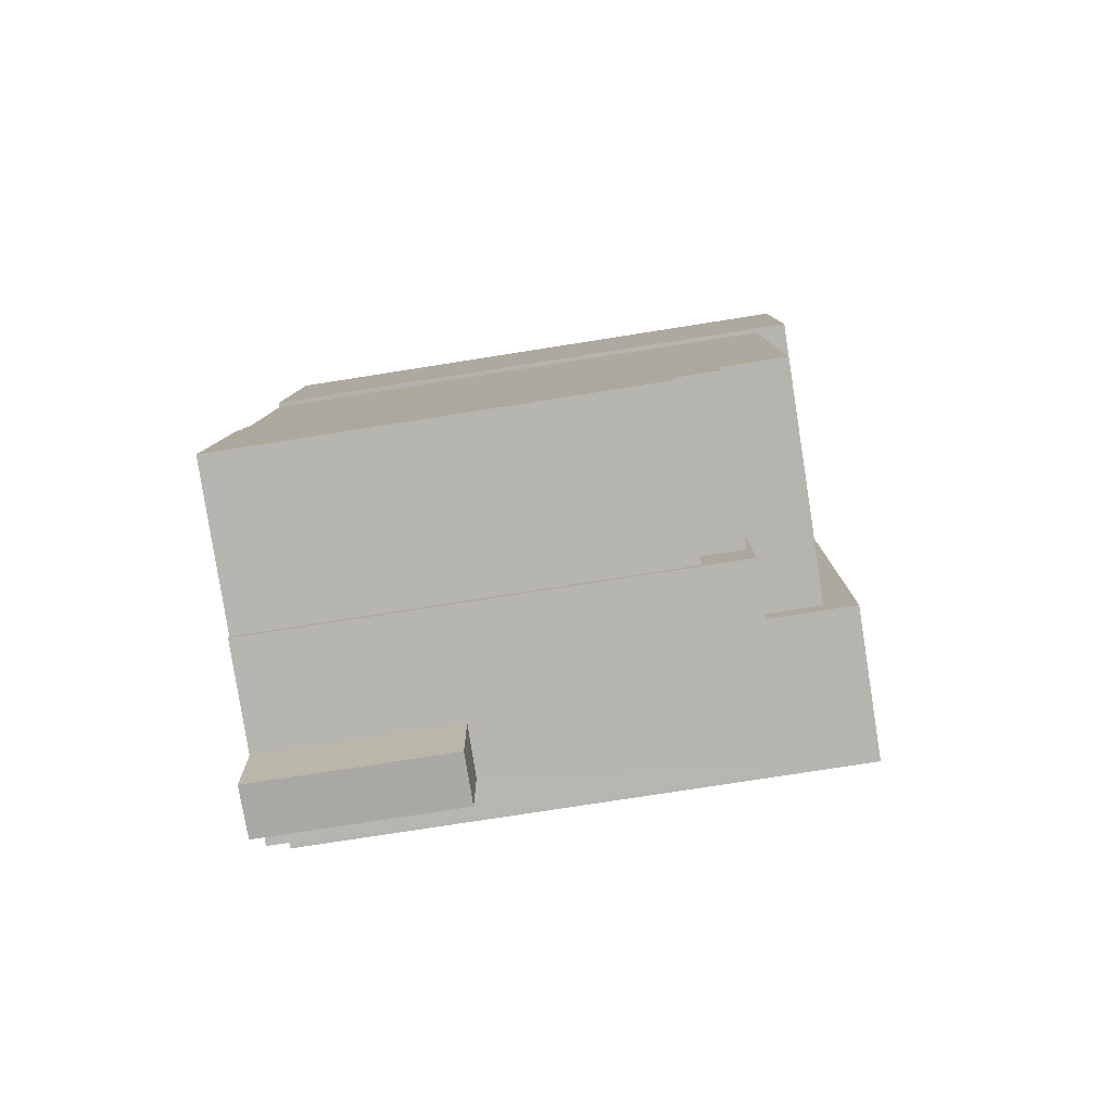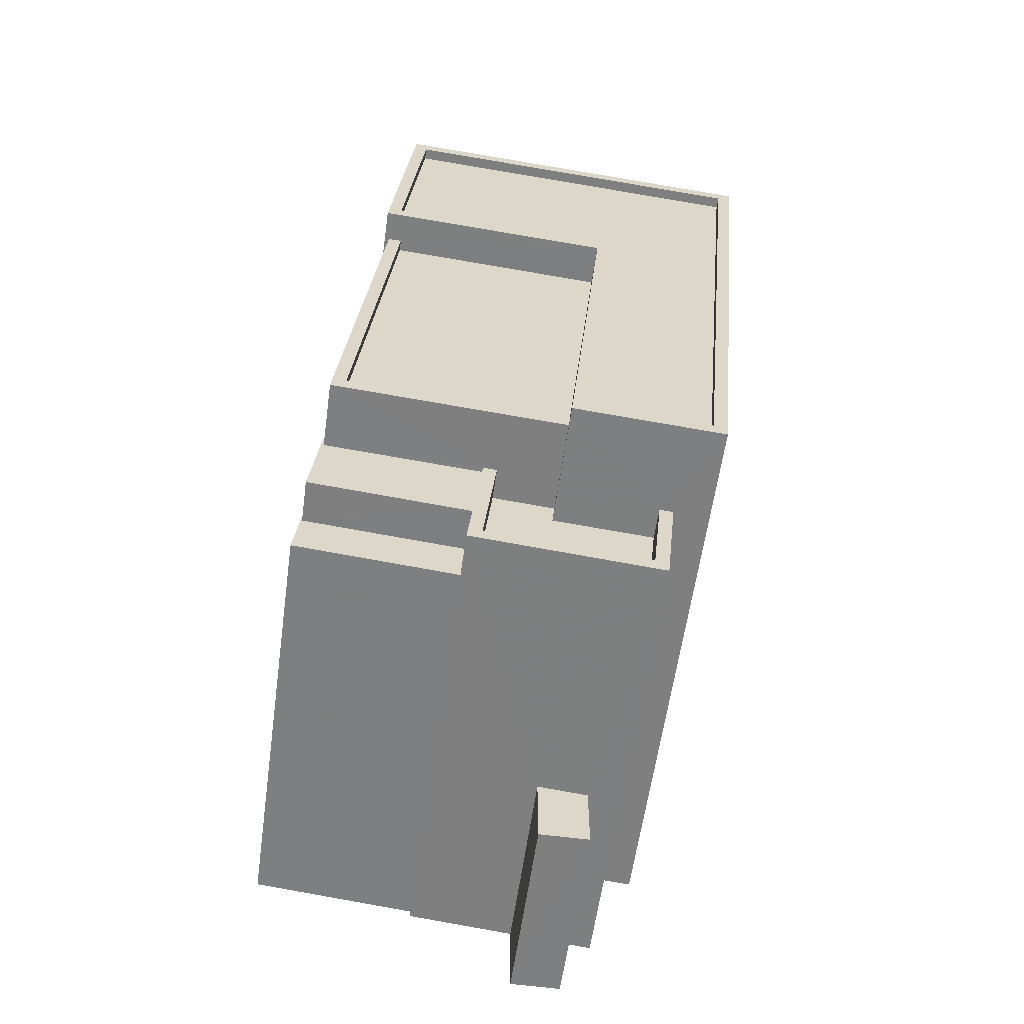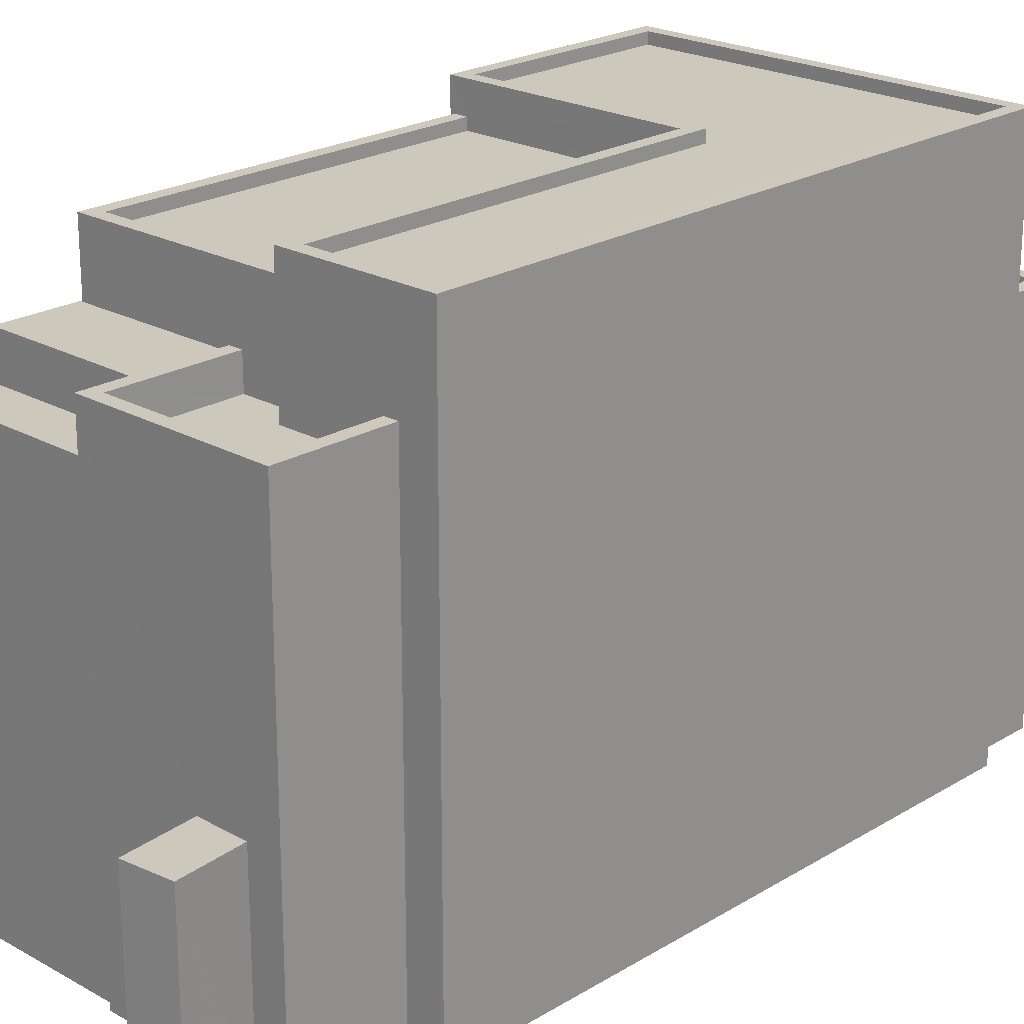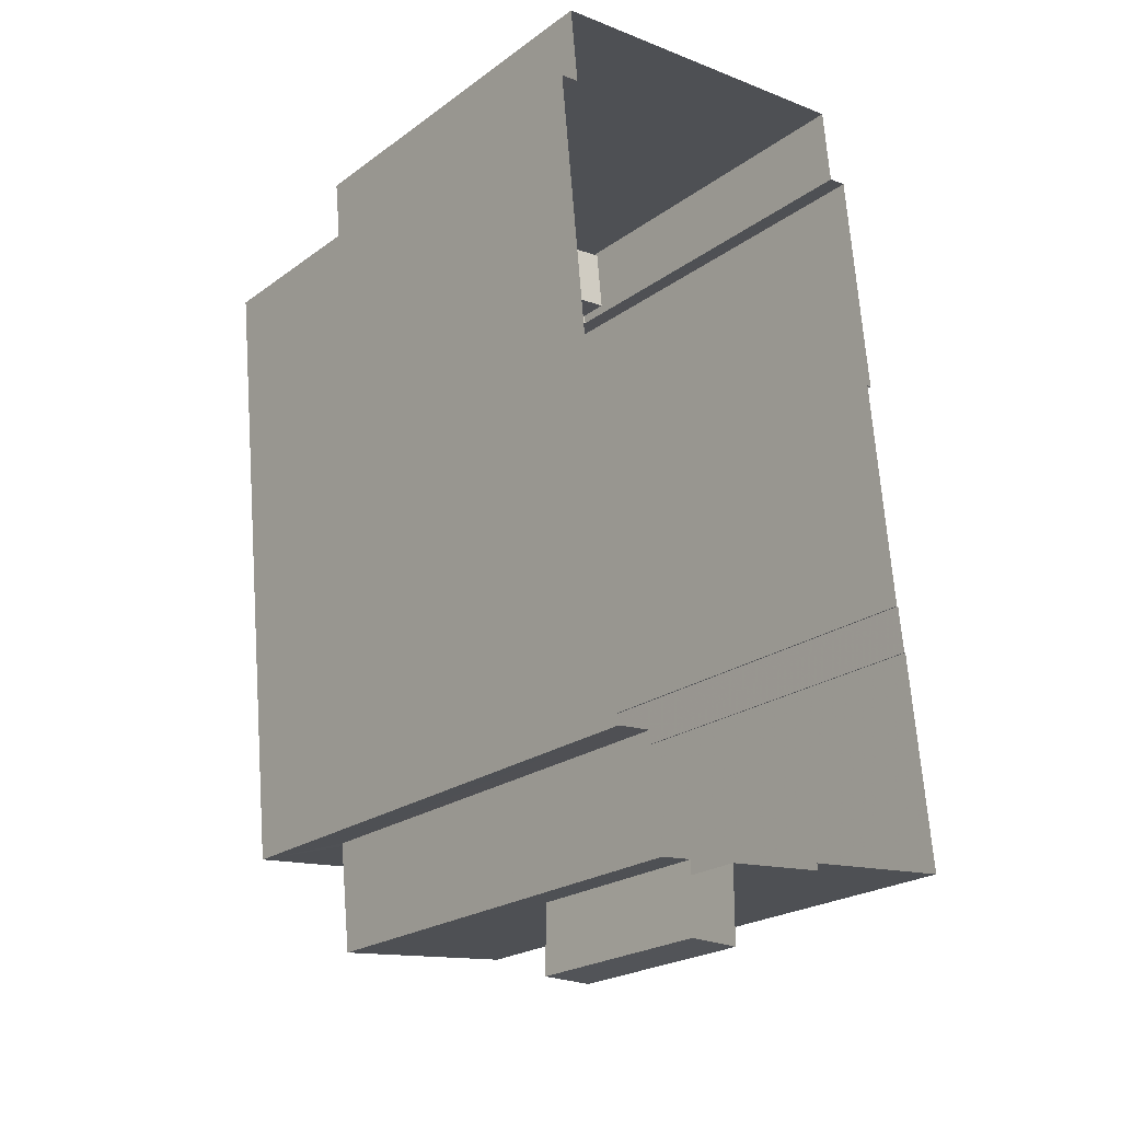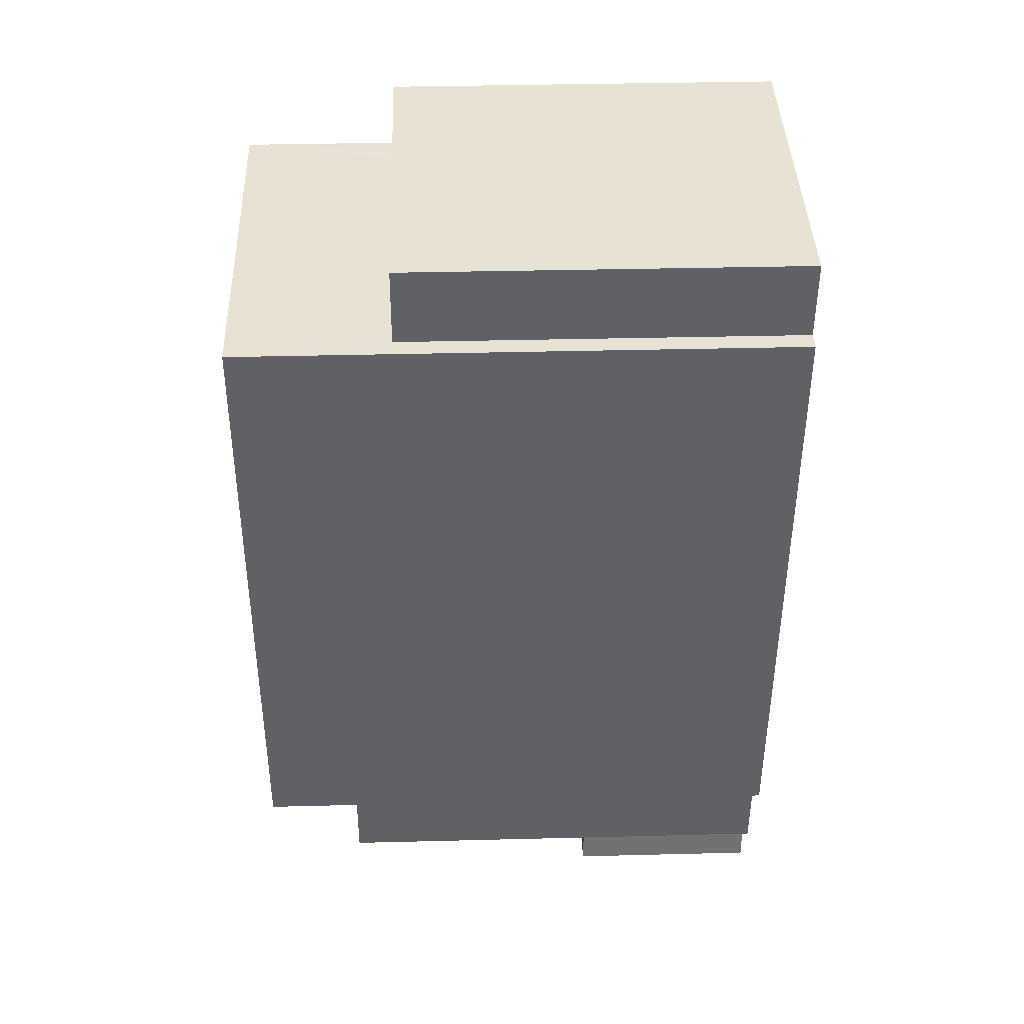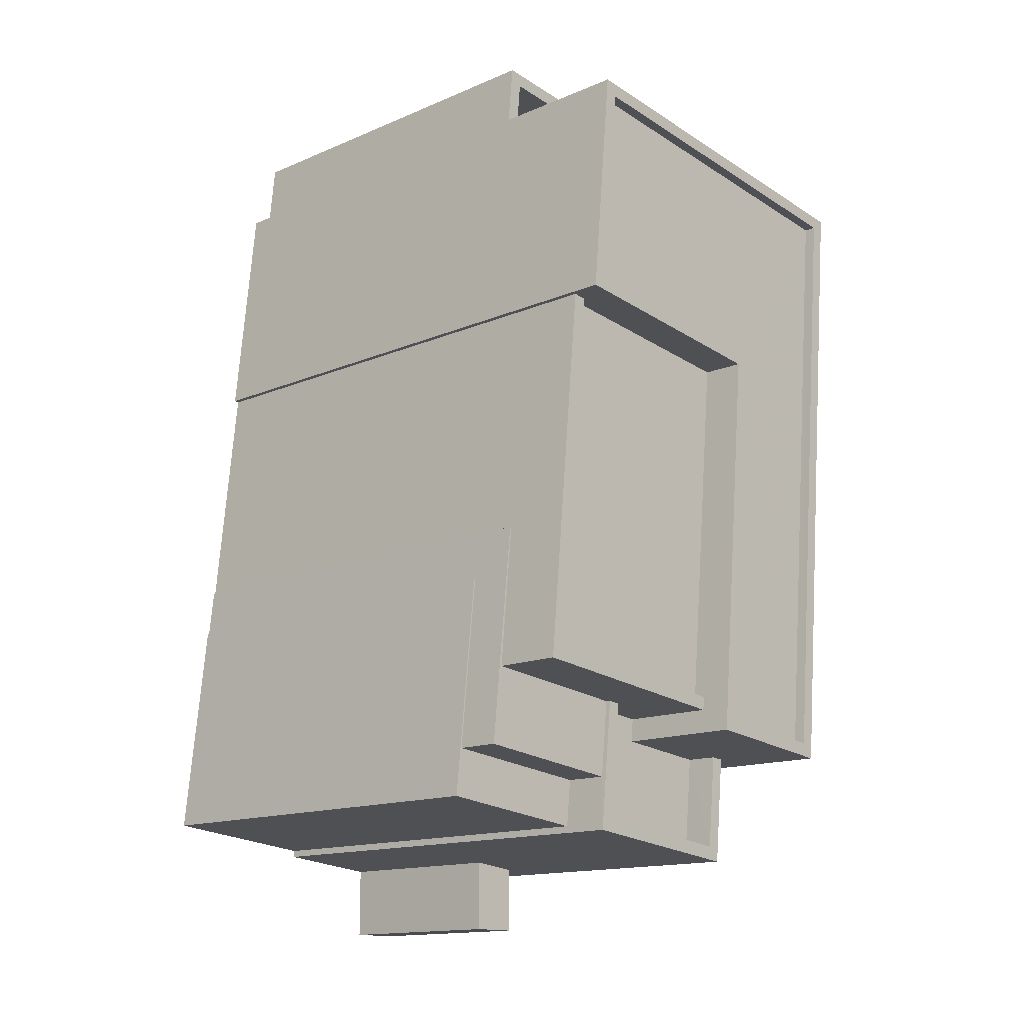
<metadata>
{"format":"obj","ext":"obj","renderer":"f3d","projection":"perspective","resolution":1024,"background":"white","views":[{"elev":-75.3,"azim":-81.0,"up":"+Y"},{"elev":-59.7,"azim":-7.9,"up":"+Y"},{"elev":22.1,"azim":38.1,"up":"+Z"},{"elev":-23.0,"azim":140.4,"up":"+Y"},{"elev":35.1,"azim":88.1,"up":"+Y"},{"elev":-14.7,"azim":-47.3,"up":"+Y"}]}
</metadata>
<code>
v -8717 -3.735e+04 29.59
v -8717 -3.735e+04 29.59
v -8717 -3.735e+04 29.59
v -8715 -3.733e+04 29.59
v -8716 -3.735e+04 29.59
v -8714 -3.733e+04 29.59
v -8717 -3.735e+04 29.59
v -8719 -3.735e+04 29.59
v -8722 -3.733e+04 29.6
v -8715 -3.733e+04 29.59
v -8722 -3.733e+04 29.6
v -8723 -3.734e+04 29.59
v -8723 -3.733e+04 29.6
v -8723 -3.734e+04 29.59
v -8721 -3.735e+04 29.59
v -8724 -3.735e+04 29.59
v -8724 -3.734e+04 29.59
v -8719 -3.735e+04 29.59
v -8721 -3.735e+04 29.59
v -8724 -3.734e+04 29.59
v -8724 -3.734e+04 29.59
v -8724 -3.734e+04 29.59
v -8717 -3.735e+04 33.85
v -8719 -3.735e+04 33.85
v -8717 -3.735e+04 33.85
v -8719 -3.735e+04 33.85
v -8717 -3.735e+04 39.79
v -8717 -3.735e+04 39.79
v -8717 -3.735e+04 39.79
v -8721 -3.735e+04 39.79
v -8721 -3.735e+04 39.79
v -8721 -3.734e+04 39.79
v -8717 -3.735e+04 39.79
v -8720 -3.734e+04 39.79
v -8717 -3.735e+04 39.09
v -8717 -3.735e+04 39.09
v -8719 -3.735e+04 39.09
v -8721 -3.735e+04 39.09
v -8720 -3.734e+04 39.09
v -8719 -3.734e+04 39.09
v -8724 -3.734e+04 38.75
v -8724 -3.734e+04 38.75
v -8724 -3.735e+04 38.75
v -8721 -3.735e+04 38.75
v -8721 -3.735e+04 38.75
v -8724 -3.735e+04 38.75
v -8724 -3.734e+04 39.69
v -8724 -3.734e+04 39.69
v -8724 -3.734e+04 39.69
v -8721 -3.734e+04 39.69
v -8721 -3.735e+04 39.69
v -8724 -3.735e+04 39.69
v -8723 -3.734e+04 41.15
v -8723 -3.734e+04 41.15
v -8724 -3.734e+04 41.15
v -8719 -3.734e+04 41.15
v -8719 -3.734e+04 41.15
v -8724 -3.734e+04 41.15
v -8718 -3.734e+04 40.9
v -8724 -3.734e+04 40.9
v -8719 -3.734e+04 40.9
v -8723 -3.734e+04 40.9
v -8723 -3.734e+04 41.83
v -8718 -3.734e+04 41.82
v -8723 -3.734e+04 41.83
v -8719 -3.735e+04 41.82
v -8719 -3.734e+04 41.82
v -8718 -3.734e+04 41.82
v -8719 -3.734e+04 41.57
v -8716 -3.735e+04 41.57
v -8718 -3.734e+04 41.57
v -8723 -3.734e+04 41.58
v -8723 -3.733e+04 41.58
v -8715 -3.733e+04 41.57
v -8716 -3.735e+04 41.82
v -8723 -3.733e+04 41.83
v -8716 -3.735e+04 41.82
v -8723 -3.733e+04 41.83
v -8714 -3.733e+04 41.82
v -8715 -3.733e+04 41.82
v -8722 -3.733e+04 37.35
v -8715 -3.733e+04 37.34
v -8722 -3.733e+04 37.35
v -8715 -3.733e+04 37.34
v -8715 -3.733e+04 38.34
v -8715 -3.733e+04 38.34
v -8715 -3.733e+04 38.34
v -8715 -3.733e+04 38.34
v -8722 -3.733e+04 38.35
v -8722 -3.733e+04 38.35
v -8722 -3.733e+04 38.35
v -8722 -3.733e+04 38.35
f 1 2 3
f 1 4 5
f 5 4 6
f 7 8 3
f 4 9 10
f 9 11 10
f 12 13 14
f 15 16 17
f 18 19 15
f 8 18 3
f 14 13 9
f 17 16 20
f 17 21 22
f 22 14 1
f 3 18 1
f 4 1 14
f 14 9 4
f 15 17 1
f 18 15 1
f 17 22 1
f 23 24 25
f 23 26 24
f 27 28 29
f 29 28 30
f 30 31 32
f 28 27 33
f 32 31 34
f 28 31 30
f 35 36 37
f 35 37 38
f 37 39 38
f 37 40 39
f 41 42 43
f 44 43 45
f 45 43 46
f 43 42 46
f 47 48 49
f 50 49 51
f 51 49 52
f 49 48 52
f 53 54 55
f 56 55 57
f 57 55 58
f 55 54 58
f 59 60 61
f 59 62 60
f 63 64 65
f 64 66 67
f 65 64 68
f 64 67 68
f 69 70 71
f 72 71 73
f 73 71 74
f 71 70 74
f 67 66 75
f 63 65 76
f 66 77 75
f 78 79 76
f 75 77 79
f 80 75 79
f 78 80 79
f 65 78 76
f 81 82 83
f 81 84 82
f 85 86 87
f 87 86 88
f 89 90 91
f 90 86 85
f 89 91 92
f 90 89 86
f 3 25 7
f 3 23 25
f 25 8 7
f 25 24 8
f 18 8 24
f 26 18 24
f 3 2 23
f 2 29 23
f 18 26 19
f 26 29 30
f 23 29 26
f 19 26 30
f 32 50 51
f 32 51 30
f 30 45 19
f 19 45 15
f 51 44 45
f 51 45 30
f 1 29 2
f 1 27 29
f 36 35 28
f 33 36 28
f 28 35 38
f 31 28 38
f 39 31 38
f 39 34 31
f 46 42 20
f 16 46 20
f 41 20 42
f 41 17 20
f 45 46 16
f 15 45 16
f 43 52 41
f 17 41 21
f 21 41 48
f 41 52 48
f 47 21 48
f 47 22 21
f 43 51 52
f 43 44 51
f 14 22 47
f 14 47 54
f 47 58 54
f 47 49 58
f 32 58 49
f 58 32 57
f 57 34 40
f 49 50 32
f 40 34 39
f 32 34 57
f 56 60 55
f 56 61 60
f 62 55 60
f 62 53 55
f 62 59 53
f 14 54 12
f 59 64 53
f 12 54 63
f 53 64 63
f 54 53 63
f 63 13 12
f 63 76 13
f 4 87 6
f 79 6 87
f 79 92 76
f 13 91 9
f 76 91 13
f 88 84 81
f 79 87 88
f 92 88 81
f 92 91 76
f 79 88 92
f 77 5 6
f 79 77 6
f 1 5 27
f 36 33 37
f 37 33 66
f 5 77 27
f 77 66 33
f 77 33 27
f 40 37 57
f 37 66 57
f 61 56 59
f 59 56 64
f 56 66 64
f 57 66 56
f 75 70 69
f 67 75 69
f 67 69 71
f 68 67 71
f 68 71 72
f 65 68 72
f 65 72 73
f 78 65 73
f 80 73 74
f 80 78 73
f 75 74 70
f 75 80 74
f 88 86 82
f 84 88 82
f 92 83 89
f 92 81 83
f 86 83 82
f 86 89 83
f 91 90 11
f 9 91 11
f 85 10 11
f 90 85 11
f 87 10 85
f 87 4 10

</code>
